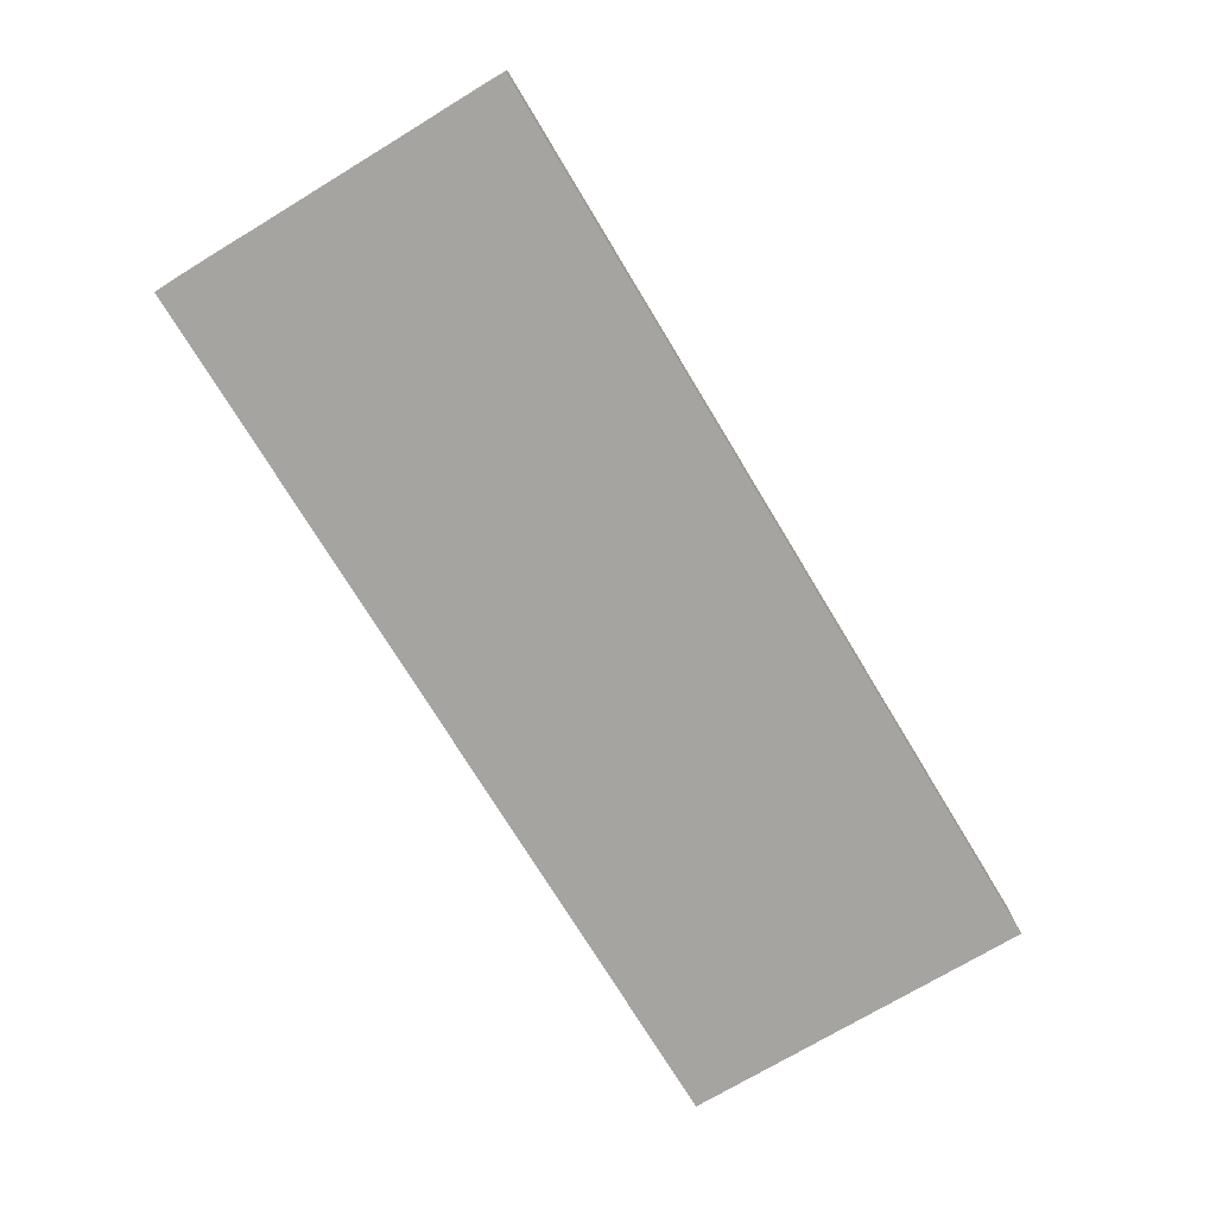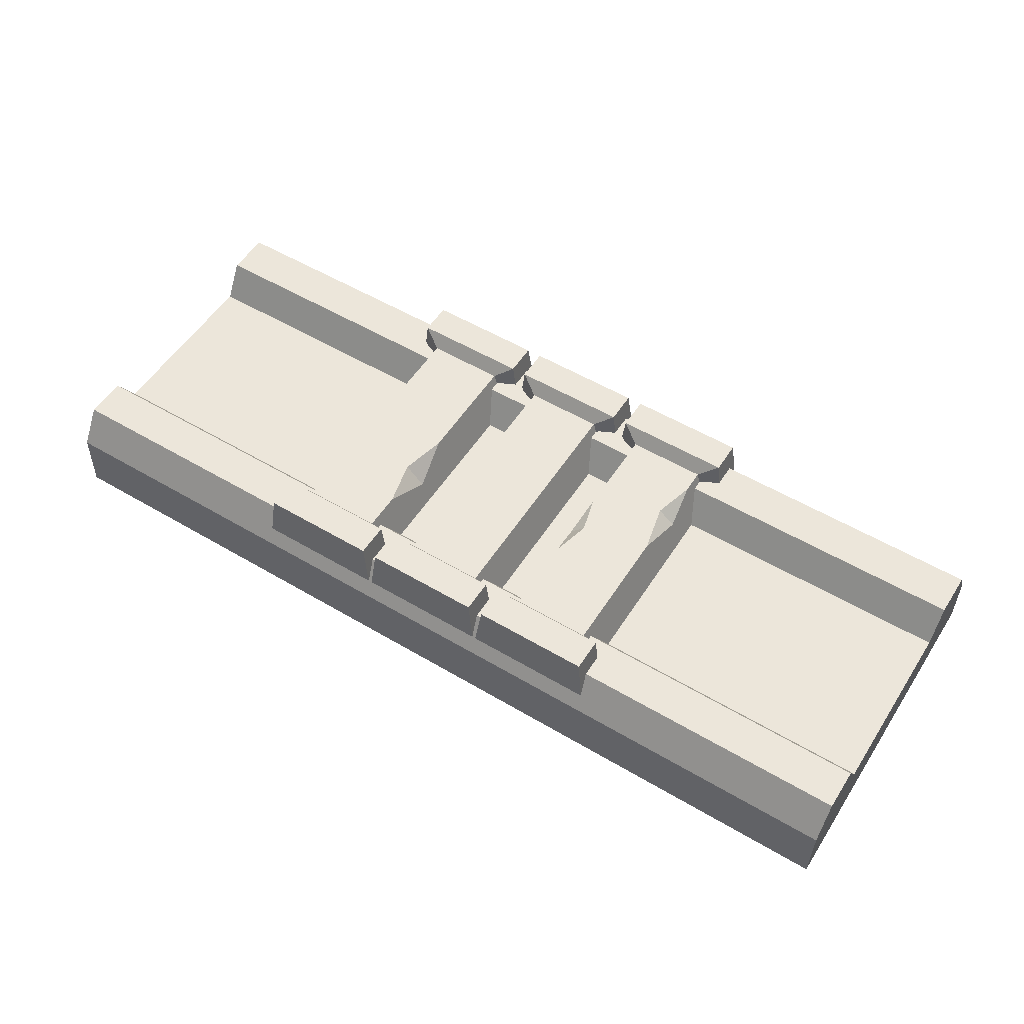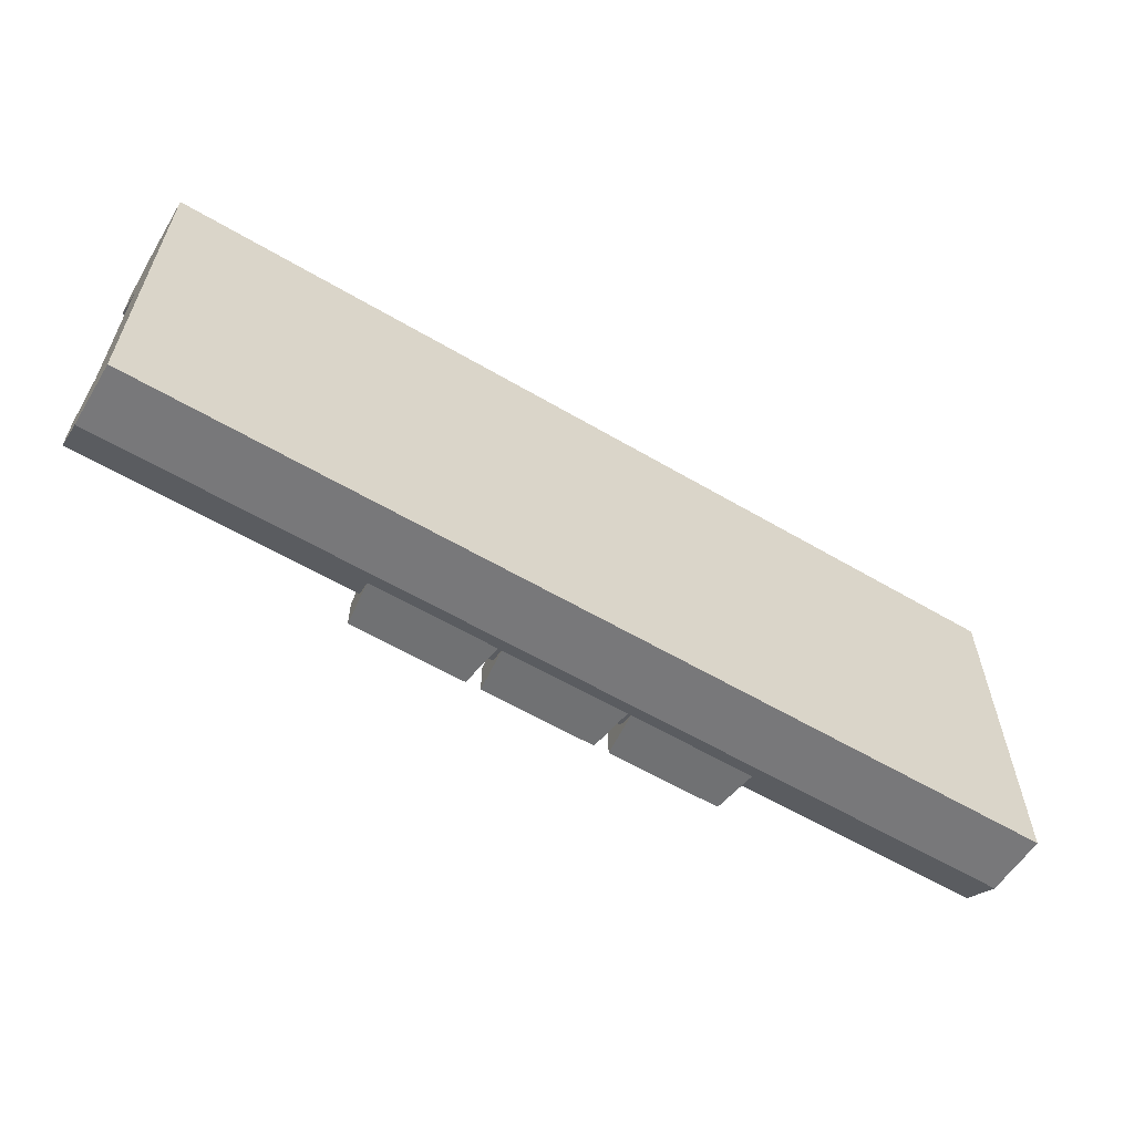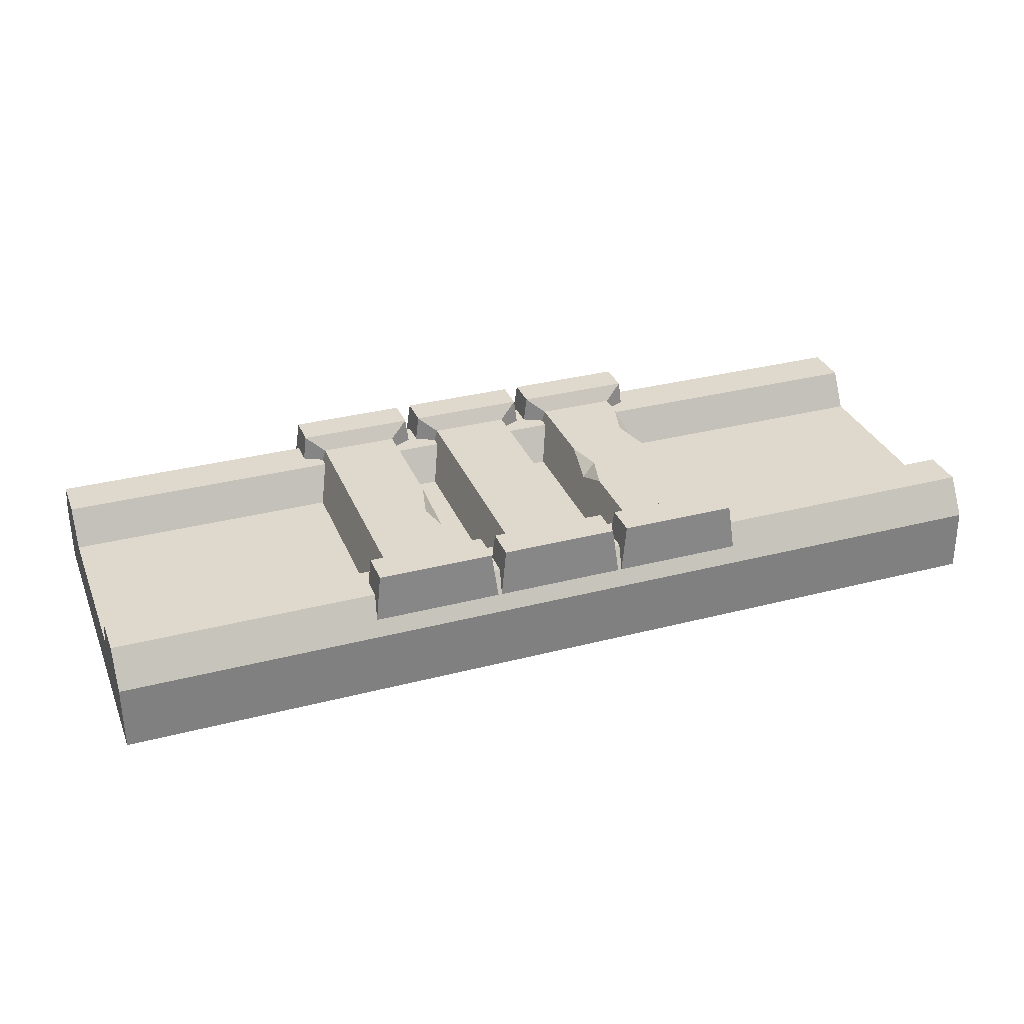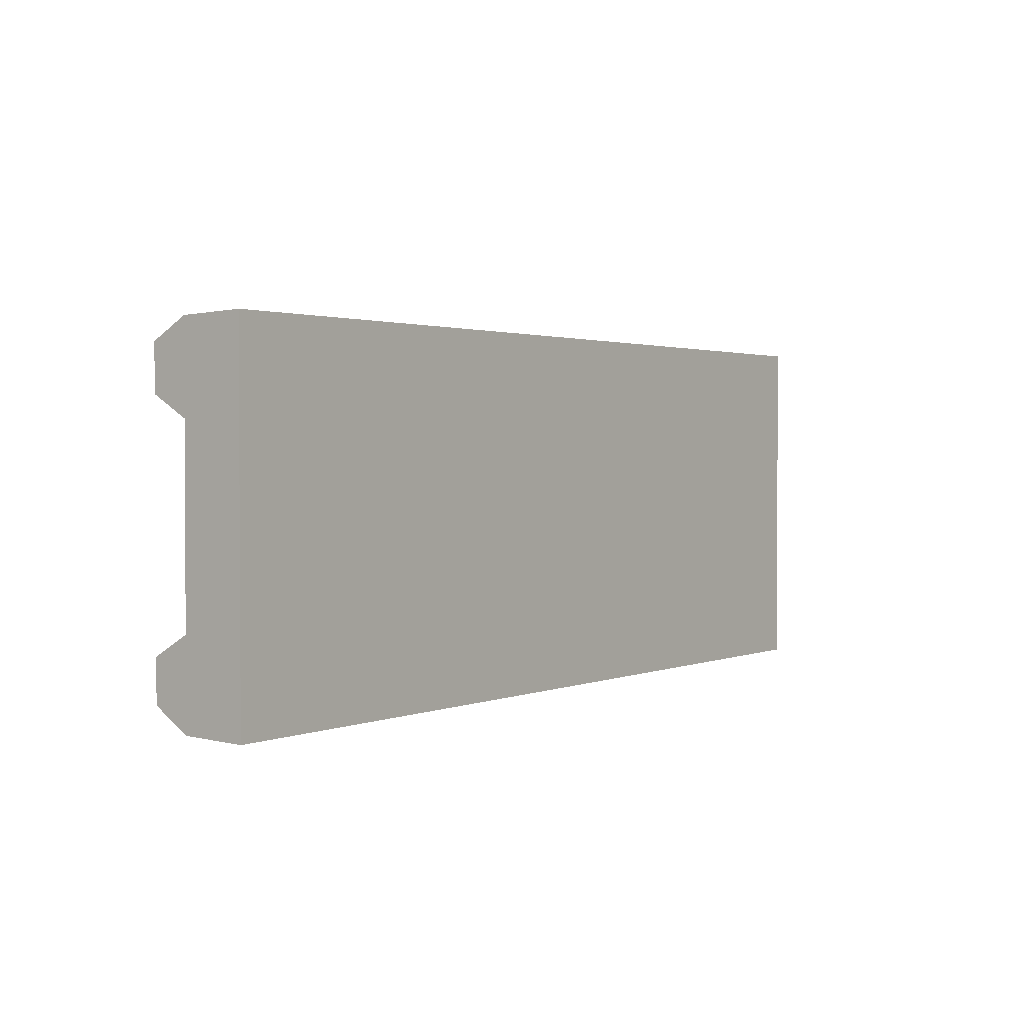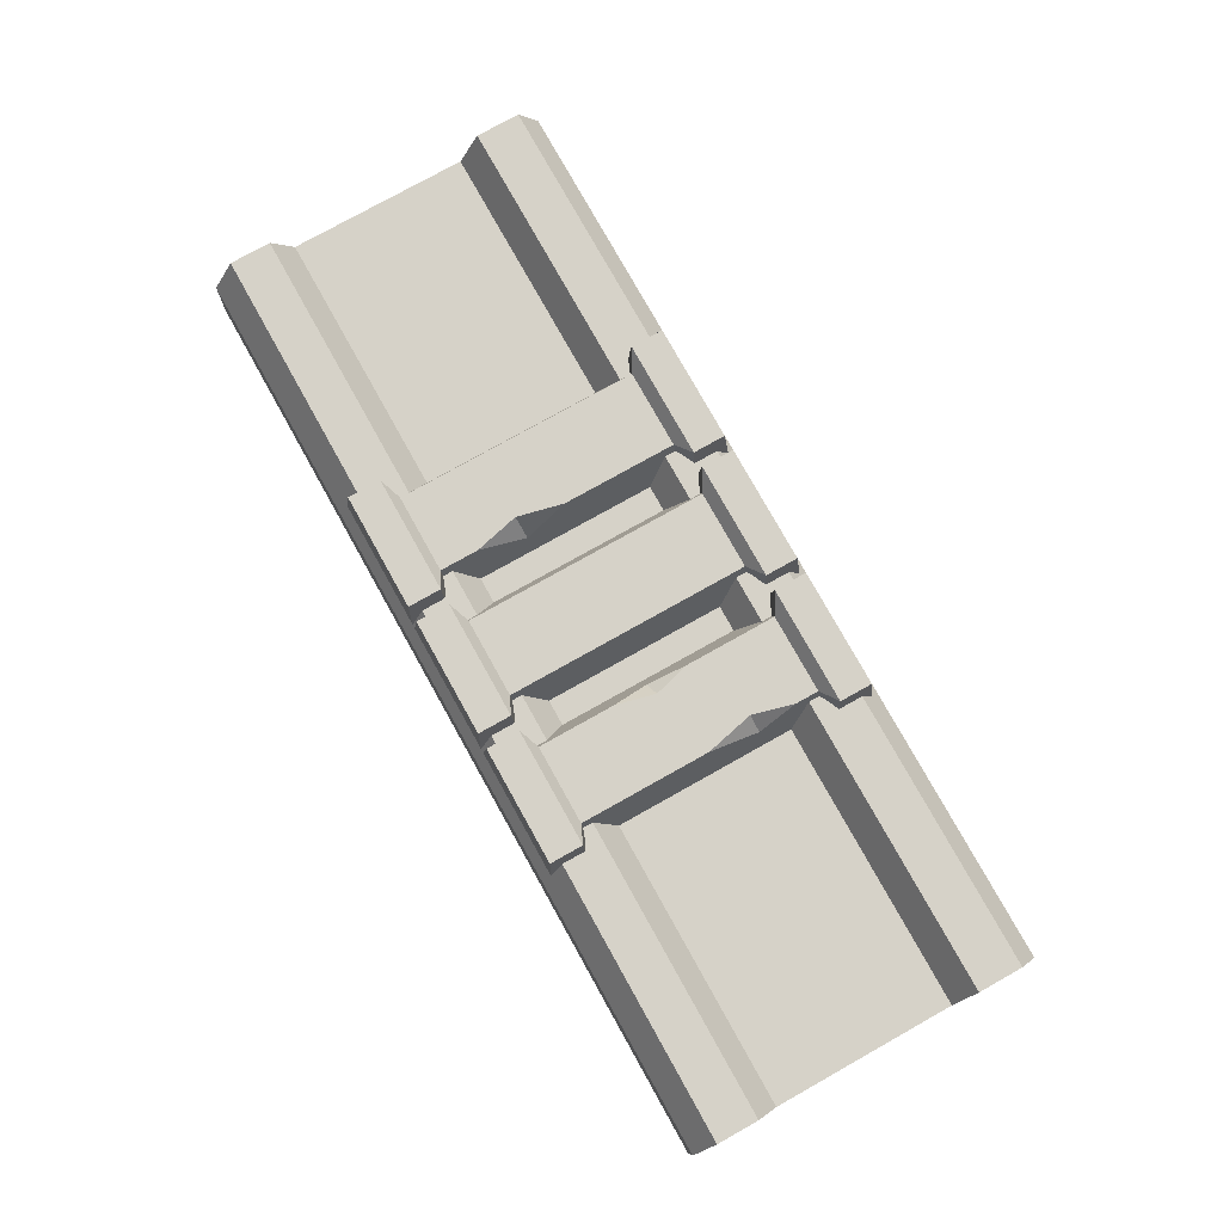
<metadata>
{"format":"obj","ext":"obj","renderer":"f3d","projection":"perspective","resolution":1024,"background":"white","views":[{"elev":-73.3,"azim":-58.9,"up":"+Z"},{"elev":54.3,"azim":32.2,"up":"+Z"},{"elev":-59.2,"azim":148.8,"up":"+Y"},{"elev":32.1,"azim":-20.0,"up":"+Z"},{"elev":1.8,"azim":126.2,"up":"+Y"},{"elev":78.1,"azim":60.8,"up":"+Z"}]}
</metadata>
<code>
v 0 -48.35 0
v 0 42.08 26.88
v 0 48.25 0.07739
v 0 24.27 17.21
v 0 -24.74 17.21
v 0 -30.39 26.88
v 0 30 26.88
v 0 47.61 17.21
v 250 42.08 26.88
v 250 48.25 0.07739
v 250 47.61 17.21
v 250 30 26.88
v 250 24.27 17.21
v 250 -24.74 17.21
v 250 -48.35 0
v 250 -30.39 26.88
v 0 -47.81 17.21
v 0 -41.65 26.88
v 250 -41.65 26.88
v 250 -47.81 17.21
v 142.8 -44.34 33.84
v 174.3 -44.34 33.84
v 142.8 44.34 33.84
v 174.3 44.34 33.84
v 140.7 45.61 17.21
v 176.4 45.61 17.21
v 140.7 -45.61 17.21
v 176.4 -45.61 17.21
v 142.8 35.54 33.84
v 174.3 35.54 33.84
v 176.4 35.54 17.21
v 140.7 35.54 17.21
v 142.8 -35.36 33.84
v 174.3 -35.36 33.84
v 176.4 -35.36 17.21
v 140.7 -35.36 17.21
v 172.9 -33.04 17.21
v 169.2 -33.04 29.86
v 148 -33.04 29.86
v 144.2 -33.04 17.21
v 172.9 32.86 17.21
v 169.2 32.86 29.86
v 148 32.86 29.86
v 144.2 32.86 17.21
v 107.2 -44.34 33.84
v 138.7 -44.34 33.84
v 107.2 44.34 33.84
v 138.7 44.34 33.84
v 105.1 45.61 17.21
v 105.1 -45.61 17.21
v 107.2 35.54 33.84
v 138.7 35.54 33.84
v 105.1 35.54 17.21
v 107.2 -35.36 33.84
v 138.7 -35.36 33.84
v 105.1 -35.36 17.21
v 137.2 -33.04 17.21
v 133.5 -33.04 29.86
v 112.3 -33.04 29.86
v 108.6 -33.04 17.21
v 137.2 32.86 17.21
v 133.5 32.86 29.86
v 112.3 32.86 29.86
v 108.6 32.86 17.21
v 71.52 -44.34 33.84
v 103 -44.34 33.84
v 71.52 44.34 33.84
v 103 44.34 33.84
v 69.44 45.61 17.21
v 69.44 -45.61 17.21
v 71.52 35.54 33.84
v 103 35.54 33.84
v 69.44 35.54 17.21
v 71.52 -35.36 33.84
v 103 -35.36 33.84
v 69.44 -35.36 17.21
v 101.6 -33.04 17.21
v 97.86 -33.04 29.86
v 76.67 -33.04 29.86
v 72.94 -33.04 17.21
v 101.6 32.86 17.21
v 97.86 32.86 29.86
v 76.67 32.86 29.86
v 72.94 32.86 17.21
v 97.86 -22.66 29.86
v 97.86 1.796 29.86
v 94.93 -10.49 29.86
v 99.63 -9.902 23.86
v 148 -12.22 29.86
v 148 8.083 29.86
v 146.9 -2.494 26.16
v 150.6 -1.667 29.86
v 169.2 2.387 29.86
v 169.2 26.59 29.86
v 166.2 15.46 29.86
v 170.5 15.93 25.47
f 9 10 11
f 10 9 12
f 10 12 13
f 14 15 10 13
f 16 15 14
f 15 16 19 20
f 3 2 8
f 2 3 7
f 7 3 4
f 3 1 5 4
f 1 6 5
f 1 17 18 6
f 5 6 16 14
f 4 5 14 13
f 4 13 12 7
f 7 12 9 2
f 11 8 2 9
f 1 3 10 15
f 18 17 20 19
f 17 1 15 20
f 6 18 19 16
f 8 11 10 3
f 29 30 24 23
f 23 24 26 25
f 27 28 22 21
f 30 31 26 24
f 32 29 23 25
f 33 34 38 39
f 34 35 37 38
f 36 33 39 40
f 21 22 34 33
f 22 28 35 34
f 27 21 33 36
f 38 37 96 93
f 43 95 94 42
f 44 91 90 43
f 42 41 31 30
f 43 42 30 29
f 44 43 29 32
f 51 52 48 47
f 47 48 25 49
f 50 27 46 45
f 52 32 25 48
f 53 51 47 49
f 54 55 58 59
f 55 36 57 58
f 56 54 59 60
f 45 46 55 54
f 46 27 36 55
f 50 45 54 56
f 58 57 61 62
f 59 58 62 63
f 60 59 63 64
f 62 61 32 52
f 63 62 52 51
f 64 63 51 53
f 71 72 68 67
f 67 68 49 69
f 70 50 66 65
f 72 53 49 68
f 73 71 67 69
f 74 75 78 79
f 75 56 77 78
f 76 74 79 80
f 65 66 75 74
f 66 50 56 75
f 70 65 74 76
f 78 77 88 85
f 83 87 86 82
f 80 79 83 84
f 82 81 53 72
f 83 82 72 71
f 84 83 71 73
f 85 88 87
f 87 88 86
f 92 91 89
f 90 91 92
f 93 96 95
f 95 96 94
f 96 41 42 94
f 96 37 41
f 92 38 93 95
f 92 95 43 90
f 39 38 92 89
f 40 39 89 91
f 40 91 44
f 88 81 82 86
f 88 77 81
f 79 78 85 87
f 79 87 83

</code>
